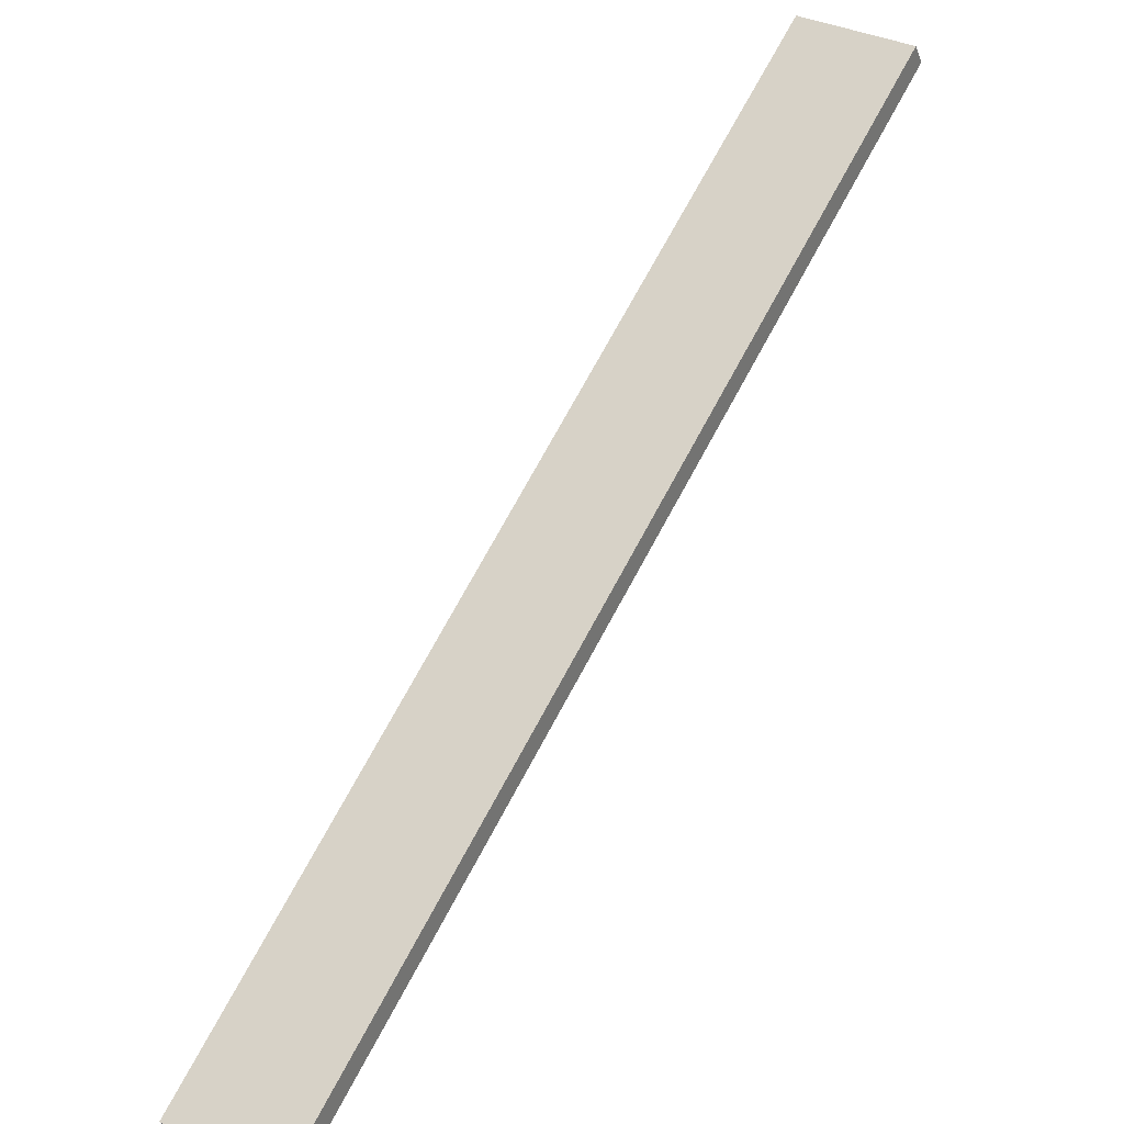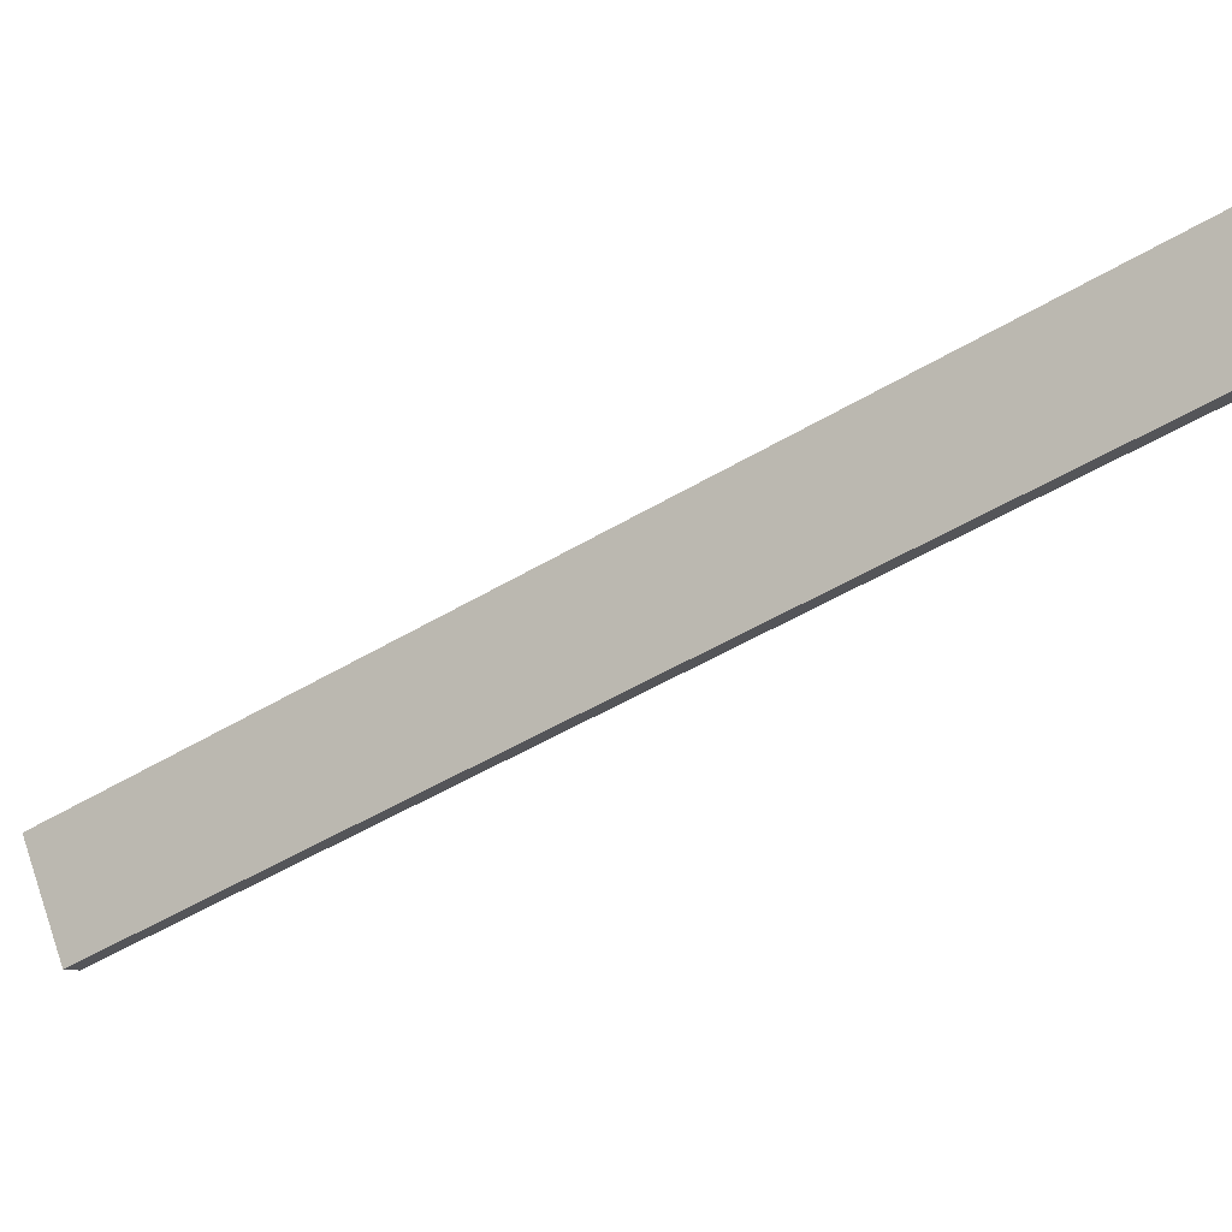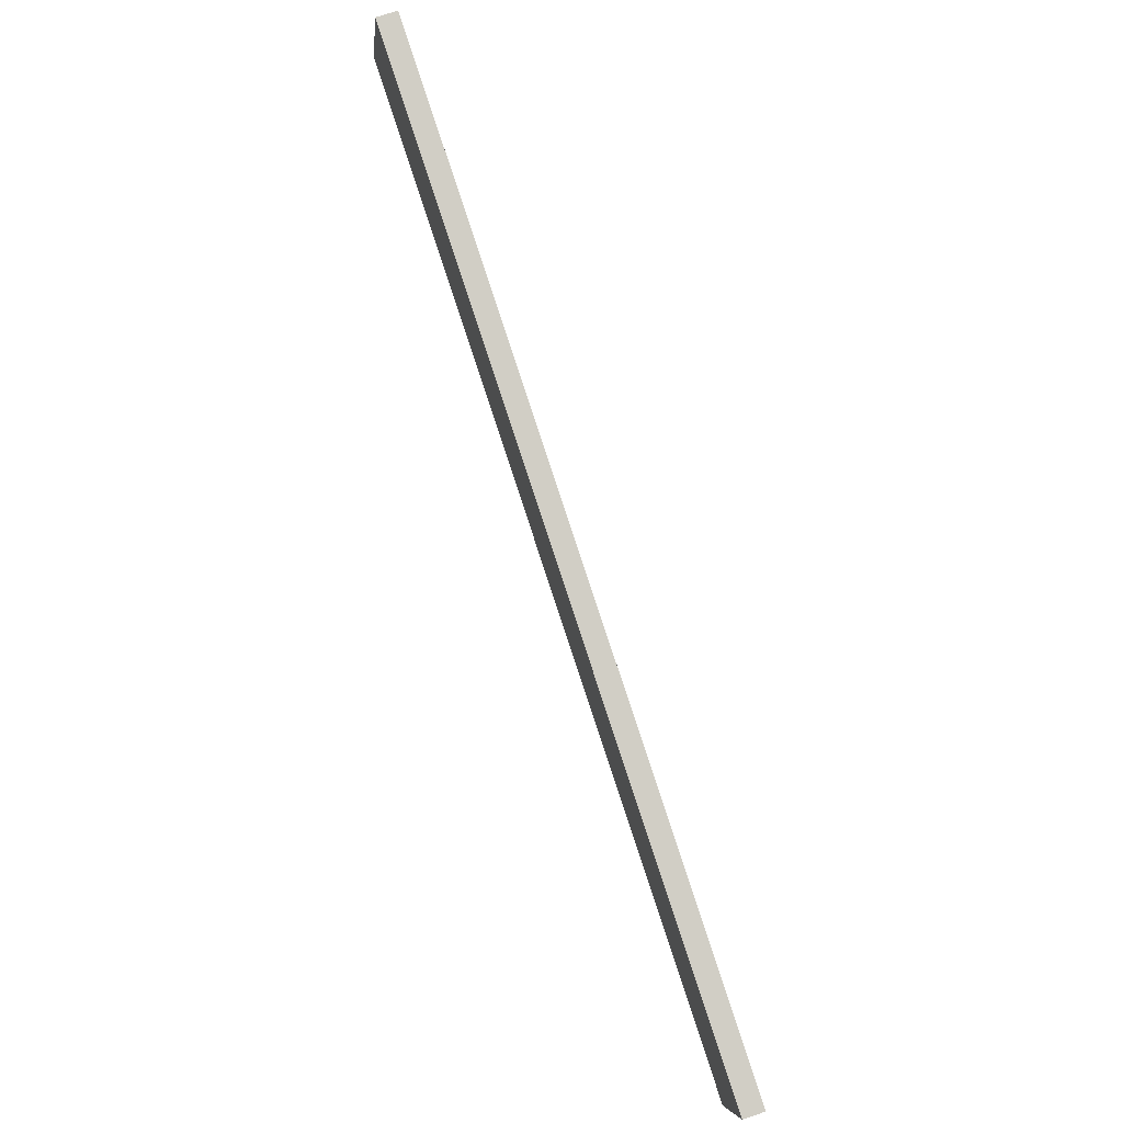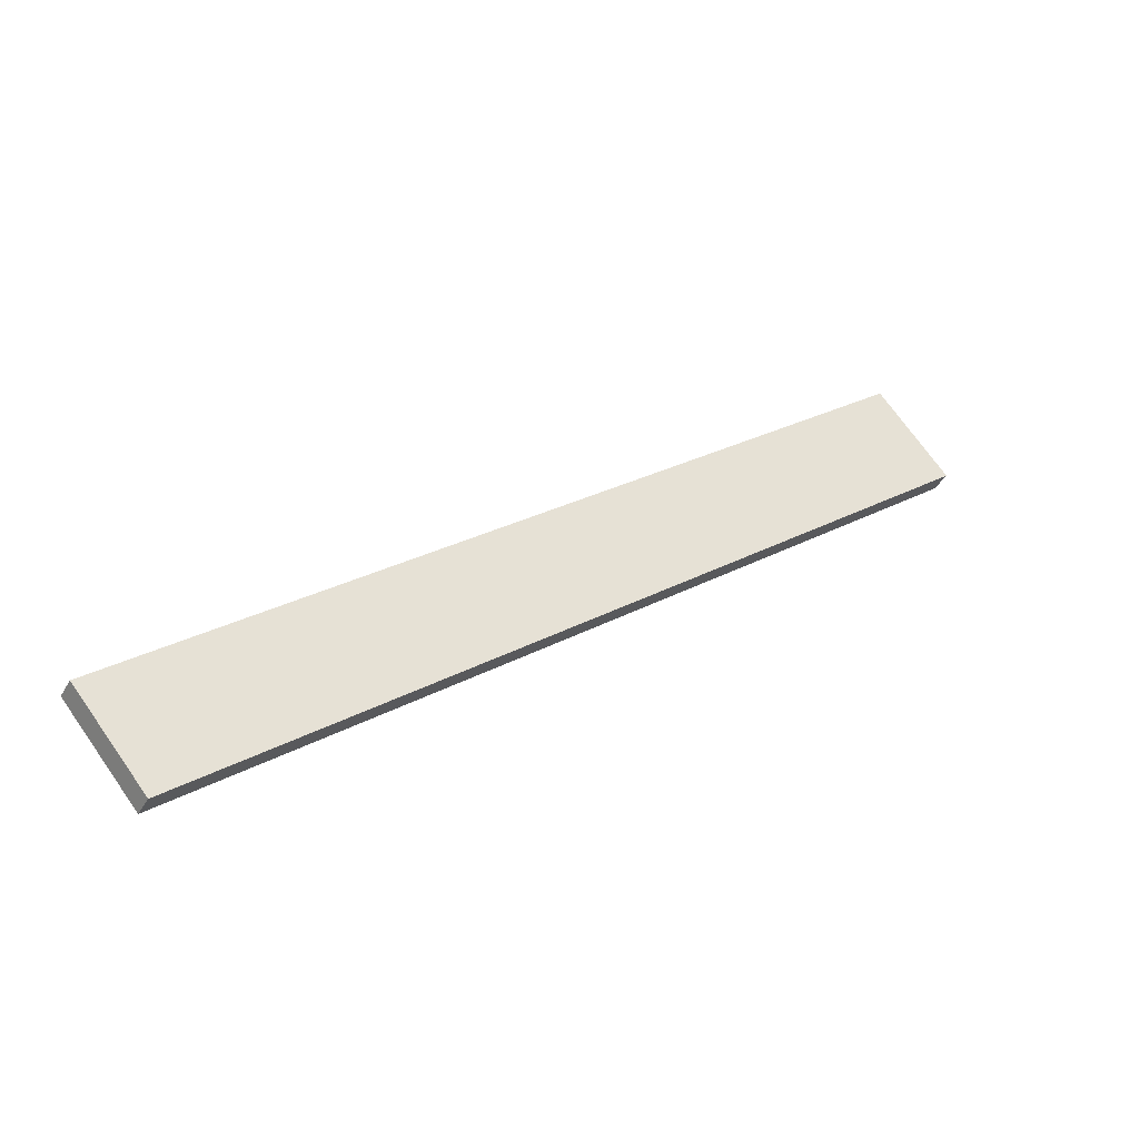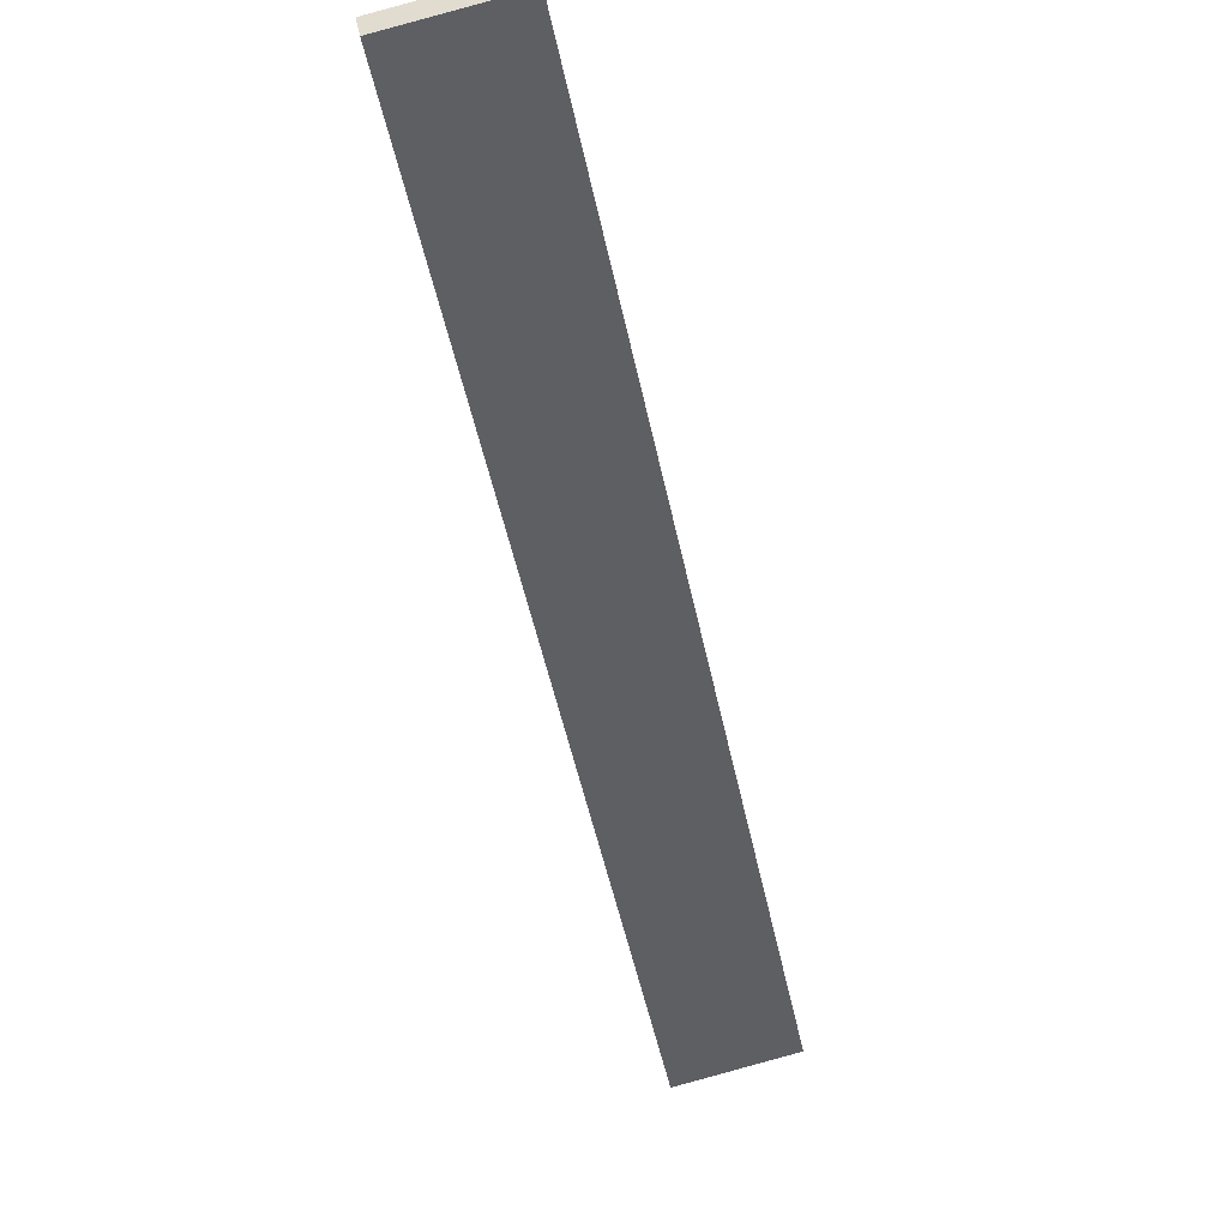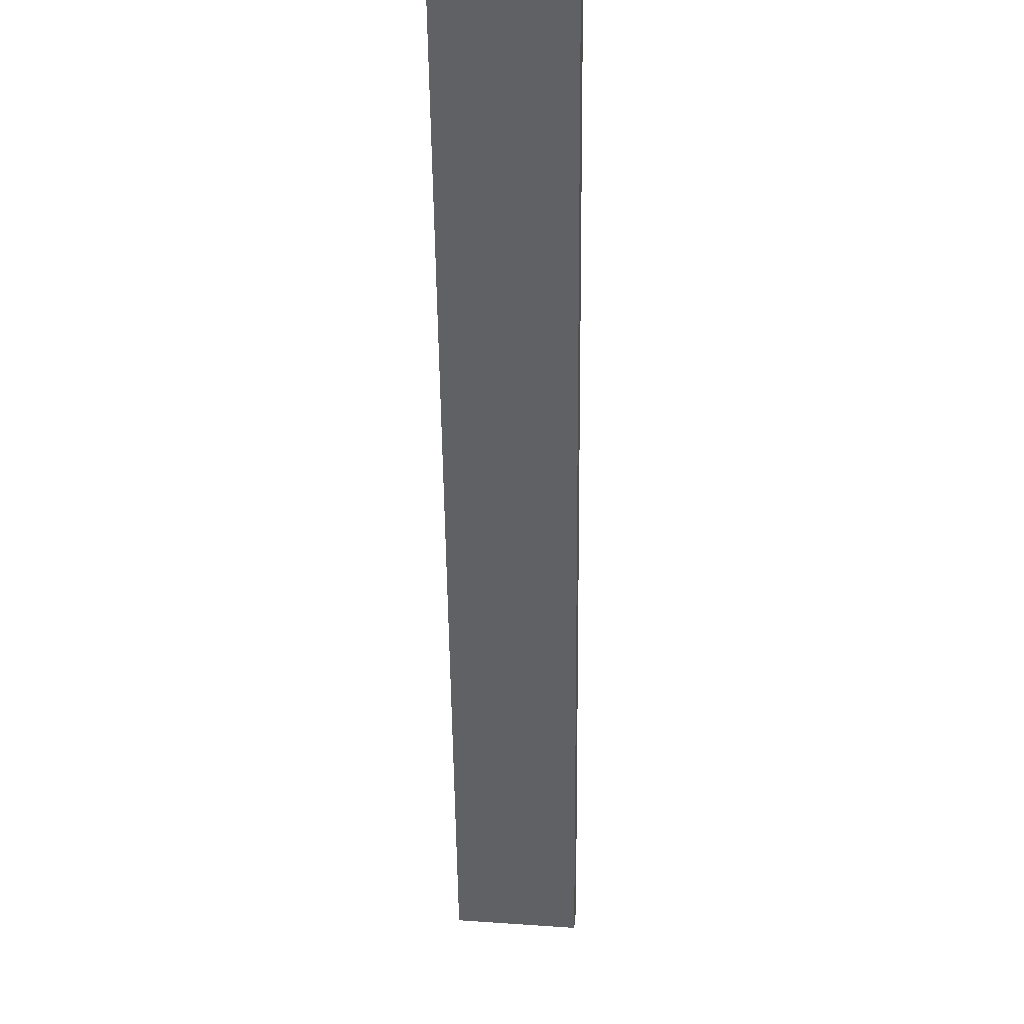
<metadata>
{"format":"obj","ext":"obj","renderer":"f3d","projection":"perspective","resolution":1024,"background":"white","views":[{"elev":41.7,"azim":175.5,"up":"+Y"},{"elev":76.6,"azim":-147.8,"up":"+Y"},{"elev":-45.0,"azim":-102.3,"up":"+Z"},{"elev":-60.4,"azim":131.0,"up":"+Z"},{"elev":-72.7,"azim":156.0,"up":"+Y"},{"elev":-23.8,"azim":-35.6,"up":"+Y"}]}
</metadata>
<code>
o WoodenBrokenPlanks_292
v 224.1 -17.83 -265.9
v 136.4 54.54 -146.4
v 122.4 56.01 -157.6
v 210.1 -16.36 -277.1
v 225.3 -14.7 -267
v 211.3 -13.23 -278.2
v 123.5 59.14 -158.6
v 137.5 57.67 -147.4
f 1 2 3 4
f 5 6 7 8
f 1 4 6 5
f 4 3 7 6
f 3 2 8 7
f 2 1 5 8

</code>
